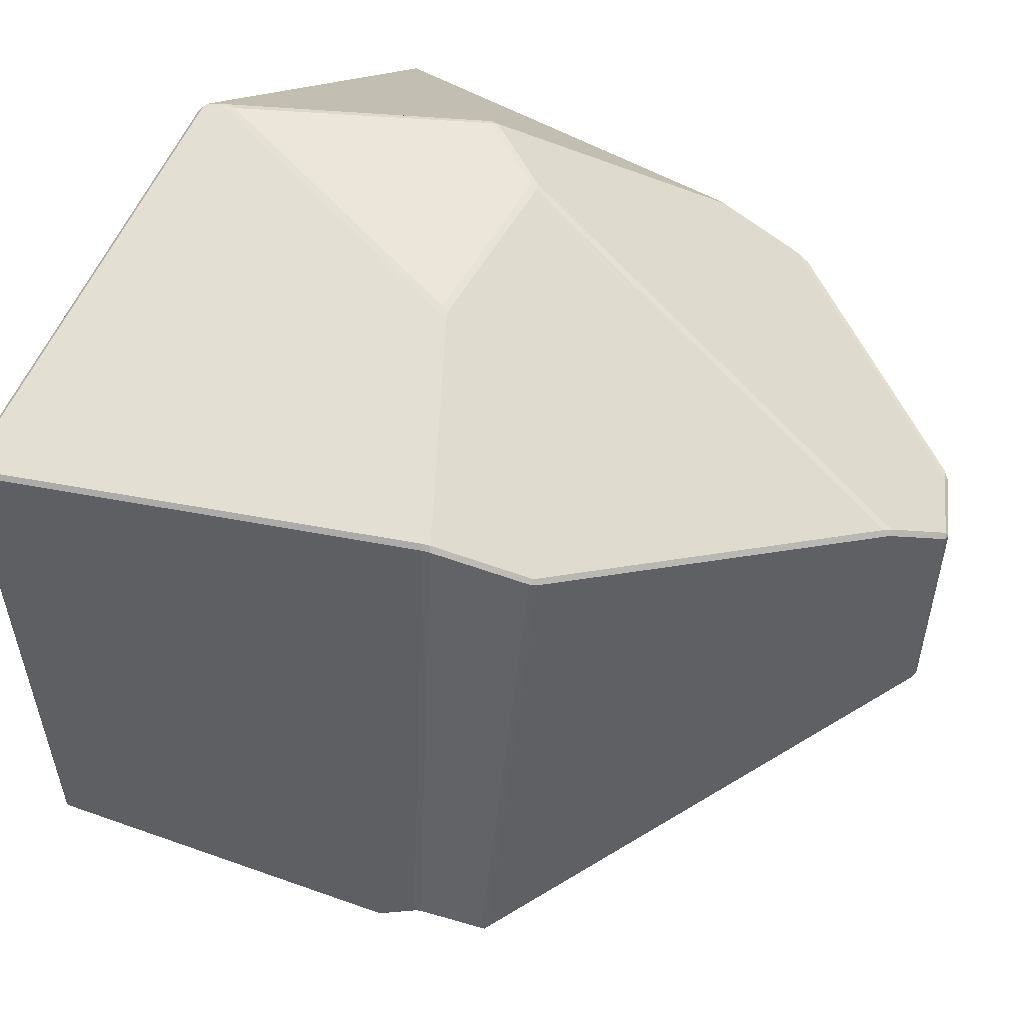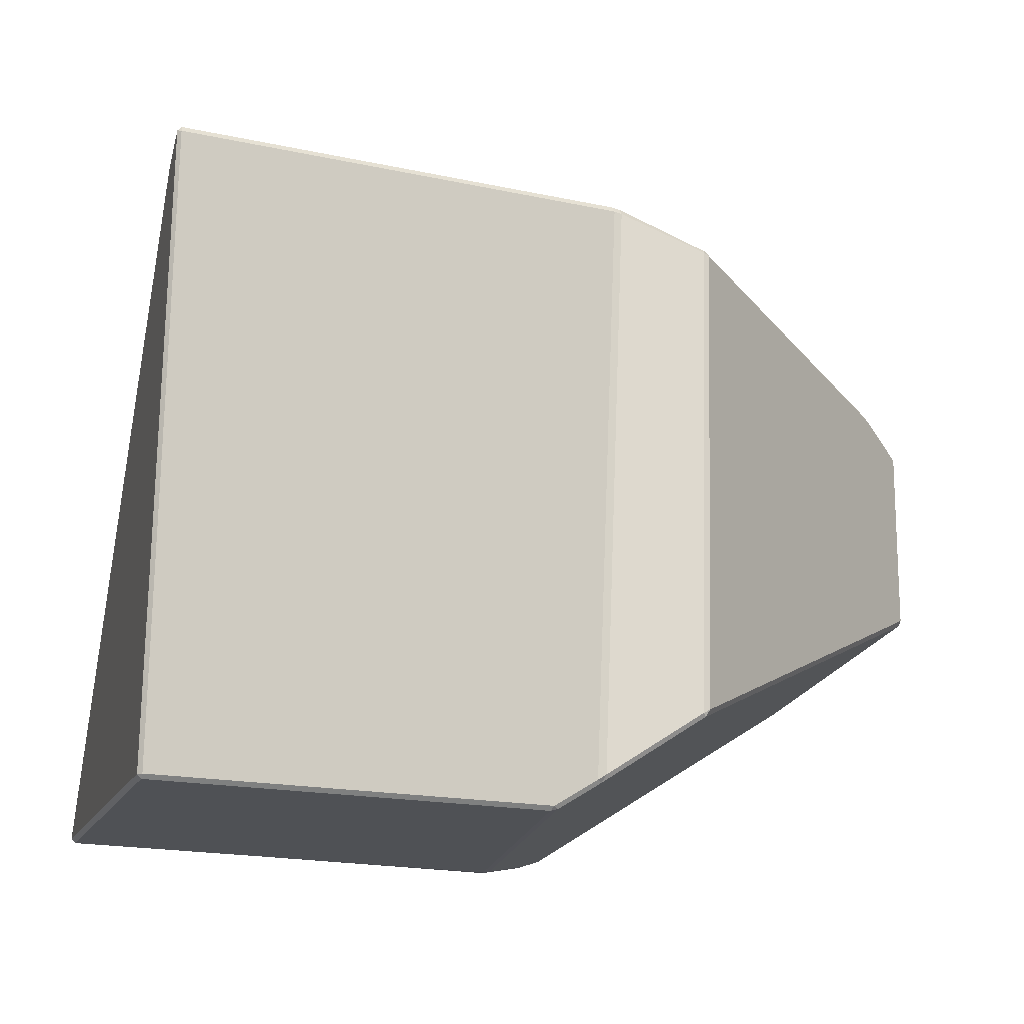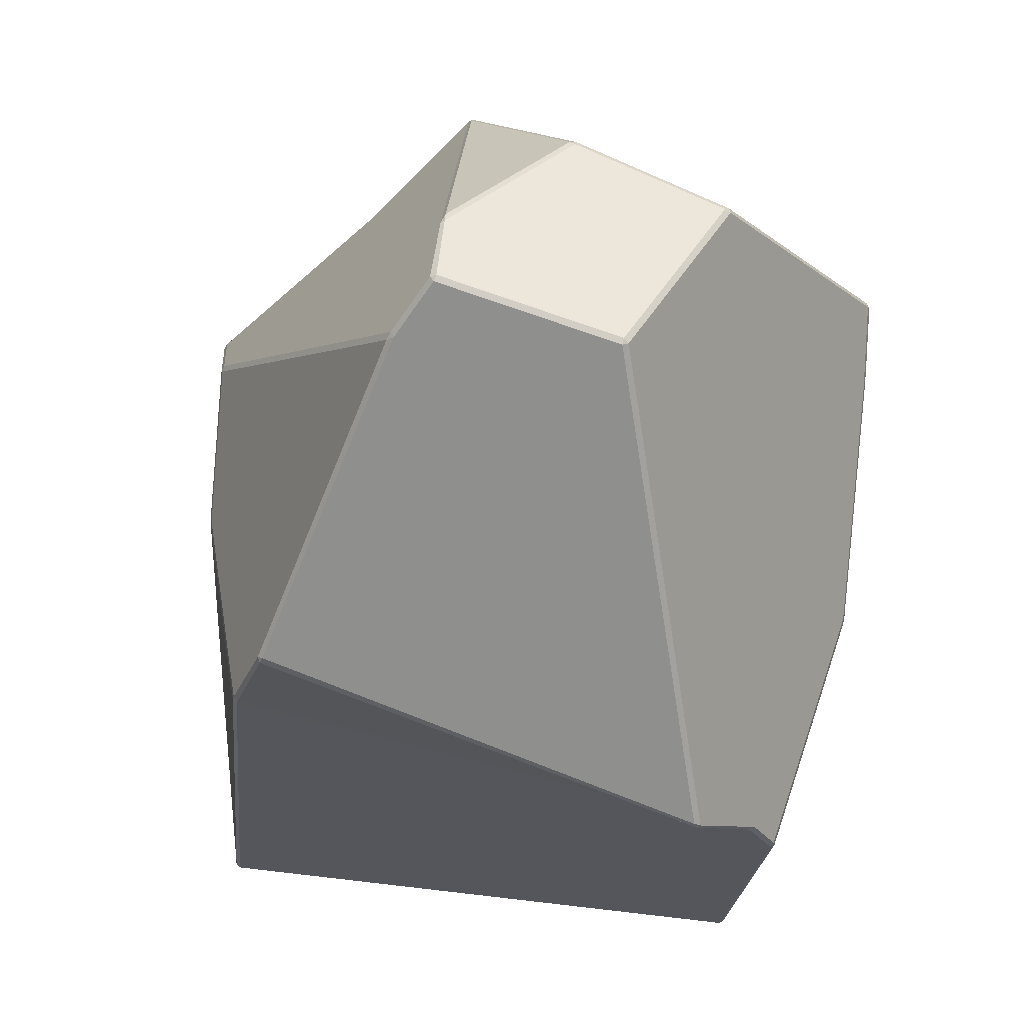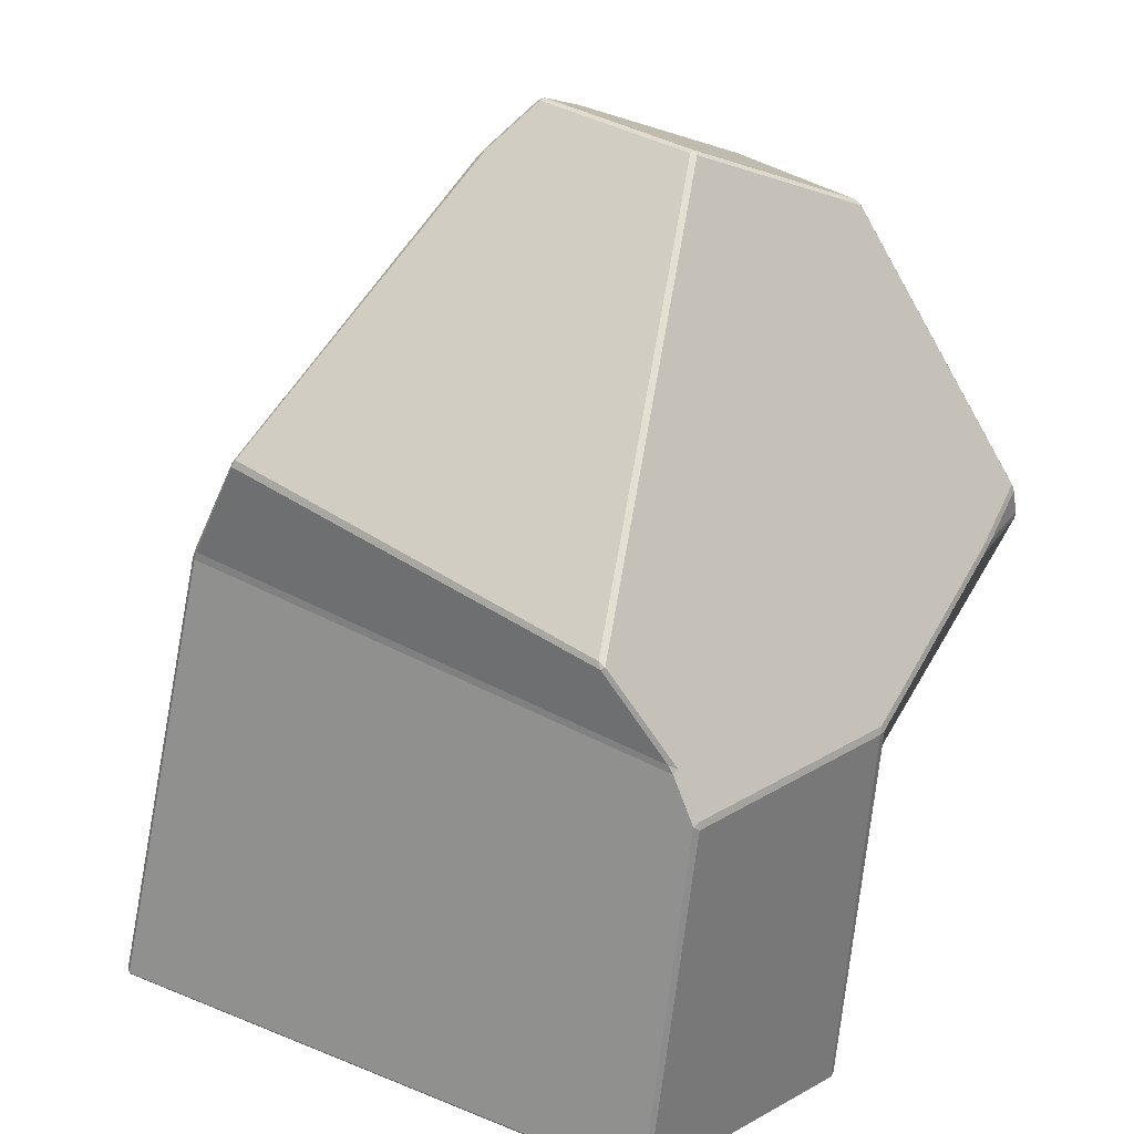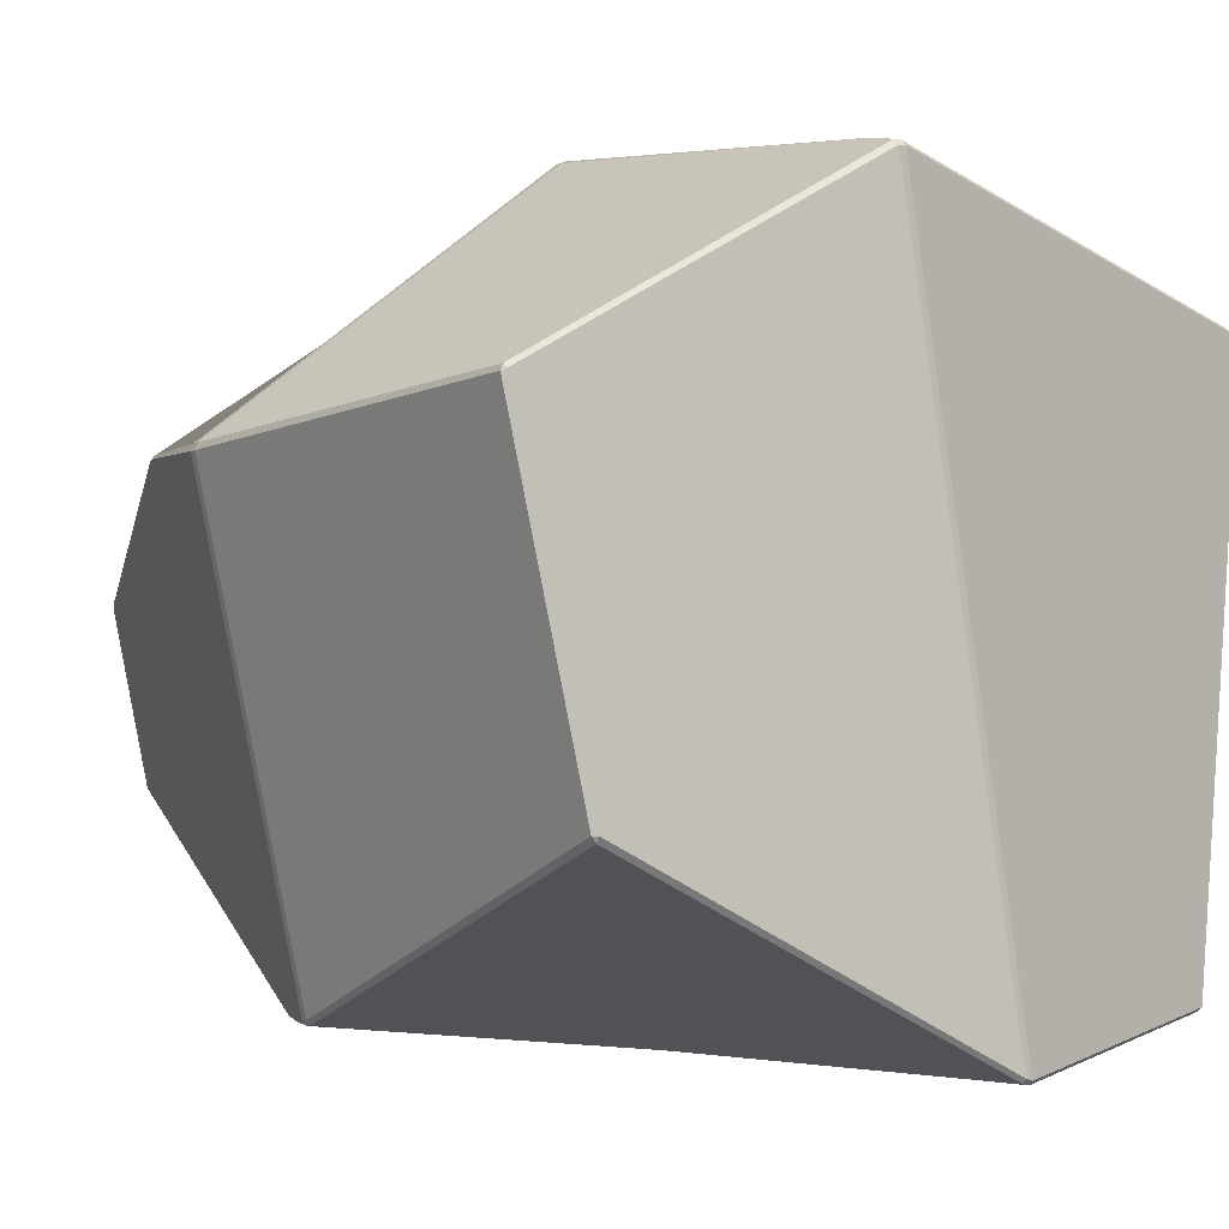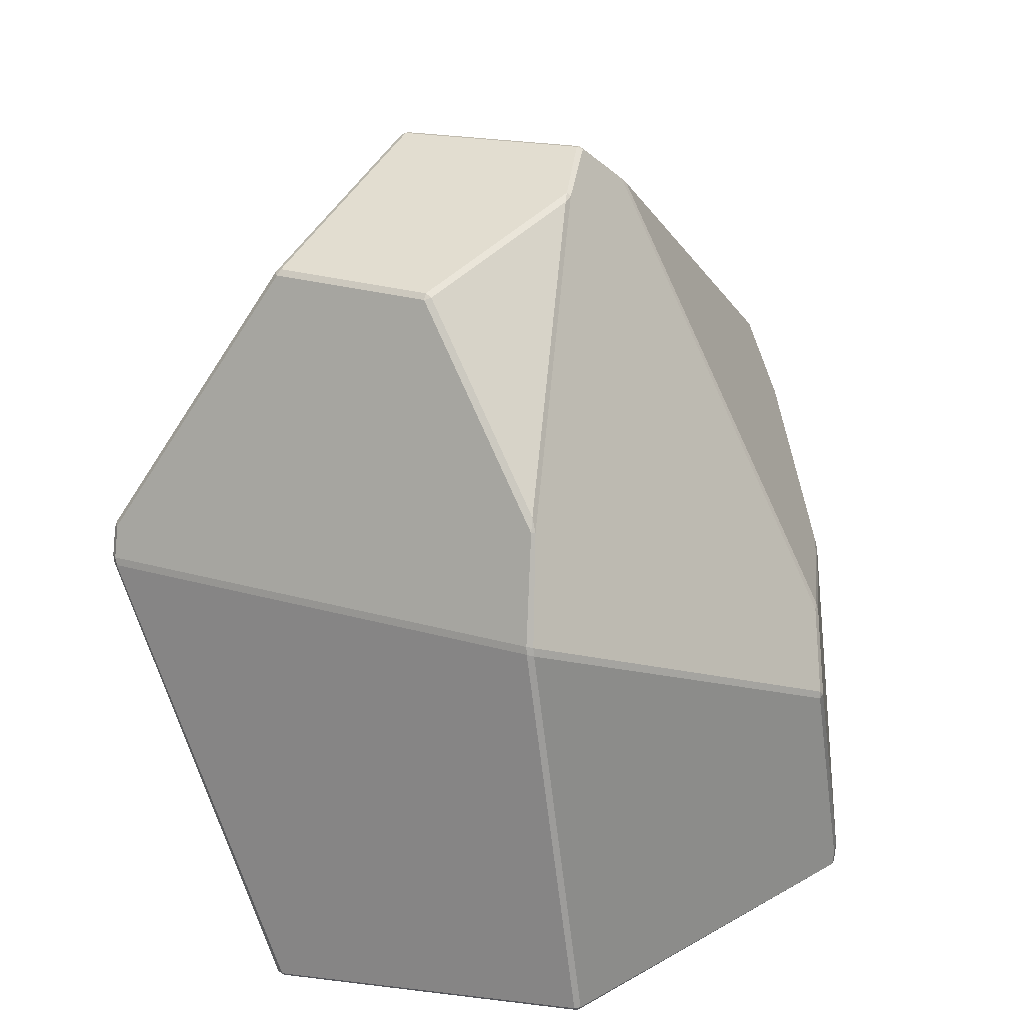
<metadata>
{"format":"obj","ext":"obj","renderer":"f3d","projection":"perspective","resolution":1024,"background":"white","views":[{"elev":45.1,"azim":118.6,"up":"+Z"},{"elev":-14.3,"azim":82.3,"up":"+Z"},{"elev":75.0,"azim":103.1,"up":"+Y"},{"elev":29.8,"azim":126.2,"up":"+Y"},{"elev":1.6,"azim":-41.1,"up":"+Z"},{"elev":22.8,"azim":-73.3,"up":"+Y"}]}
</metadata>
<code>
o Cube.001
v -1.434 0.4127 0.7733
v -1.437 0.4317 0.7878
v -1.45 0.43 0.7644
v -1.251 0.2091 -0.6269
v -1.267 0.2261 -0.6275
v -1.25 0.2218 -0.652
v 2.012 0.3646 0.9934
v 2.024 0.3806 0.9884
v 2.009 0.3813 1.01
v 1.72 0.3115 -1.467
v 1.738 0.3154 -1.45
v 1.723 0.2955 -1.45
v -1.462 2.053 0.5557
v -1.453 2.045 0.5835
v -1.449 2.08 0.5794
v -1.458 2.085 0.553
v -1.019 2.011 -1.436
v -1.039 2.01 -1.415
v -1.033 2.042 -1.424
v -1.012 2.043 -1.442
v 1.475 2.15 0.9735
v 1.49 2.156 0.9508
v 1.48 2.188 0.9456
v 1.465 2.182 0.9688
v 0.4601 0.02629 -1.53
v 0.4641 0.04057 -1.552
v 0.495 0.04274 -1.558
v 0.4939 0.02763 -1.541
v 0.1955 0.333 1.558
v 0.1878 0.3512 1.578
v 0.1559 0.3514 1.576
v 0.1627 0.3336 1.556
v -0.1078 3.752 0.3987
v -0.09007 3.759 0.3793
v -0.1176 3.762 0.3748
v 1.356 2.557 0.839
v 1.339 2.582 0.8314
v 1.335 2.563 0.8531
v 0.1274 3.556 0.5297
v 0.1192 3.583 0.5005
v 0.09751 3.579 0.5177
v -0.8257 3.344 -0.6885
v -0.8209 3.328 -0.7145
v -0.8425 3.32 -0.7011
v 1.521 1.876 -1.53
v 1.517 1.906 -1.522
v 1.535 1.89 -1.513
v -0.9968 2.176 -1.421
v -0.9745 2.189 -1.431
v -0.9812 2.159 -1.44
v 1.512 2.065 -1.404
v 1.494 2.082 -1.414
v 1.515 2.097 -1.384
v -0.7102 2.064 -1.49
v -0.6237 2.066 -1.496
v -0.6307 2.037 -1.503
v 0.422 1.752 -1.645
v 0.3893 1.754 -1.644
v 0.4063 1.781 -1.639
v 1.613 2.466 -1.15
v 1.601 2.477 -1.163
v 1.603 2.493 -1.135
v -0.03377 3.744 -0.411
v -0.00599 3.741 -0.4107
v -0.01945 3.733 -0.4336
v -0.3384 1.49 1.553
v -0.3419 1.459 1.554
v -0.3174 1.468 1.563
v 0.6167 1.779 1.344
v 0.5987 1.749 1.357
v 0.6335 1.752 1.346
v 0.1281 0.4343 1.585
v 0.158 0.4378 1.587
v 0.1398 0.4807 1.589
v -0.1391 1.787 1.481
v -0.1163 1.768 1.491
v -0.1065 1.799 1.48
v -1.331 2.521 0.5343
v -1.318 2.519 0.5485
v -1.302 2.576 0.5308
v -0.3918 3.627 0.4262
v -0.3975 3.641 0.4104
v -0.4346 3.614 0.4163
v -0.9879 3.324 -0.01361
v -0.9784 3.333 0.01388
v -0.9684 3.347 -0.01219
f 27 57 45 10
f 76 68 74 70
f 31 72 67 14 2
f 3 13 18 5
f 85 80 83
f 34 40 37 62 64
f 63 42 86 82 35
f 11 47 51 22 8
f 24 38 39 77 69
f 9 21 71 73 30
f 75 41 33 81 79 15 66
f 28 12 7 29
f 53 60 36 23
f 6 17 56 58 26
f 55 49 43 65 61 52 46 59
f 16 78 84 44 48 19
f 20 50 54
f 1 2 3
f 4 5 6
f 7 8 9
f 10 11 12
f 13 14 15 16
f 17 18 19 20
f 21 22 23 24
f 25 26 27 28
f 29 30 31 32
f 33 34 35
f 36 37 38
f 39 40 41
f 42 43 44
f 45 46 47
f 48 49 50
f 51 52 53
f 54 55 56
f 57 58 59
f 60 61 62
f 63 64 65
f 66 67 68
f 69 70 71
f 72 73 74
f 75 76 77
f 78 79 80
f 81 82 83
f 84 85 86
f 4 1 3 5
f 17 6 5 18
f 25 4 6 26
f 47 11 10 45
f 7 12 11 8
f 21 9 8 22
f 29 7 9 30
f 2 14 13 3
f 50 20 19 48
f 38 24 23 36
f 66 15 14 67
f 53 23 22 51
f 16 19 18 13
f 12 28 27 10
f 1 32 31 2
f 57 27 26 58
f 72 31 30 73
f 28 29 32 25
f 37 40 39 38
f 62 37 36 60
f 40 34 33 41
f 63 35 34 64
f 86 42 44 84
f 20 54 56 17
f 61 65 64 62
f 55 59 58 56
f 60 53 52 61
f 49 55 54 50
f 46 52 51 47
f 59 46 45 57
f 43 49 48 44
f 42 63 65 43
f 24 69 71 21
f 41 75 77 39
f 70 74 73 71
f 76 70 69 77
f 74 68 67 72
f 75 66 68 76
f 15 79 78 16
f 35 82 81 33
f 85 83 82 86
f 83 80 79 81
f 80 85 84 78
f 4 25 32 1

</code>
